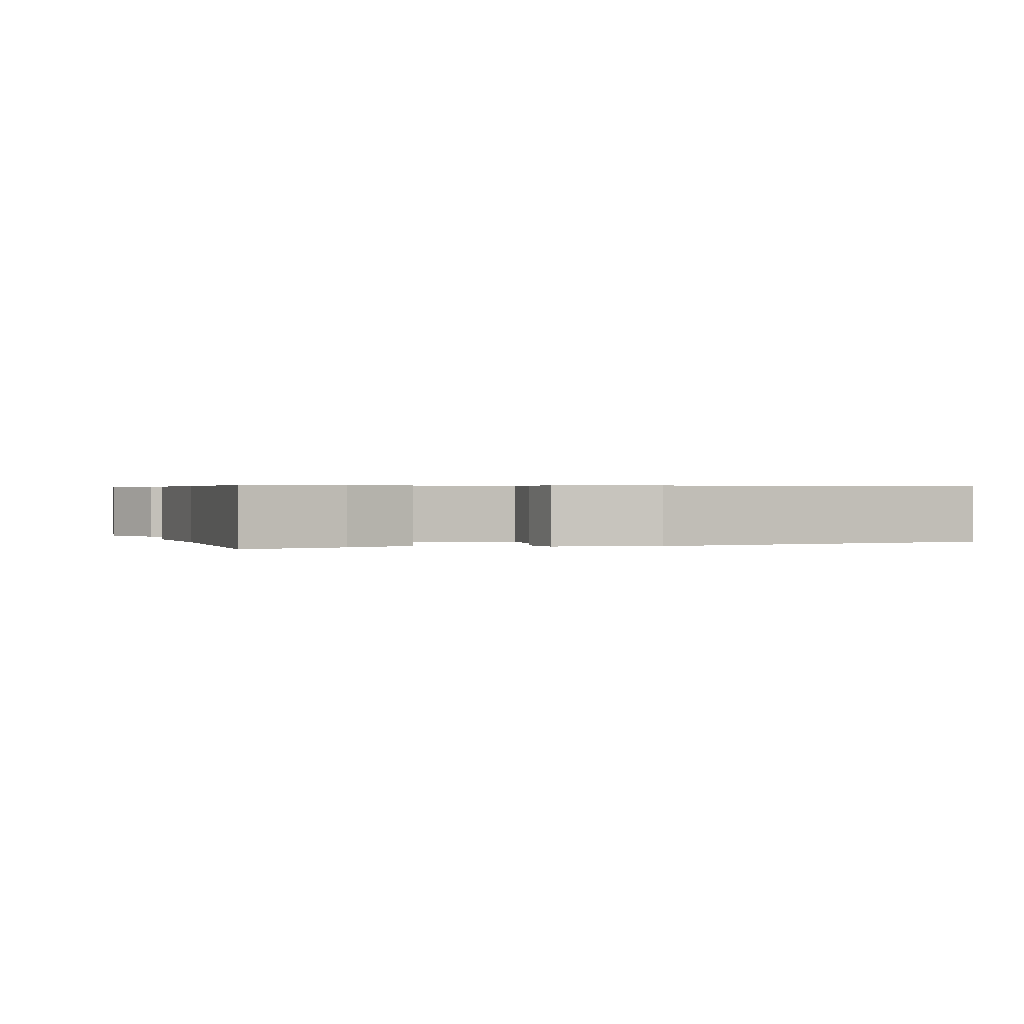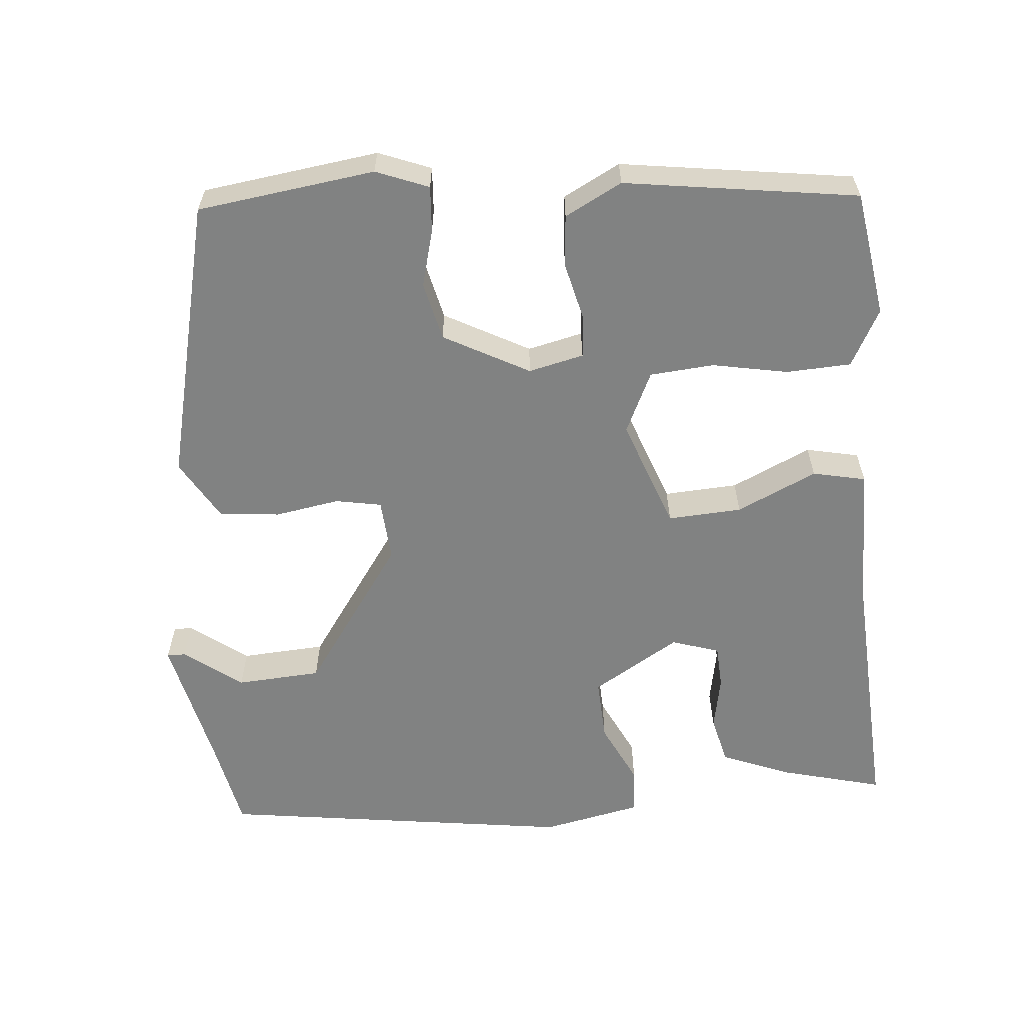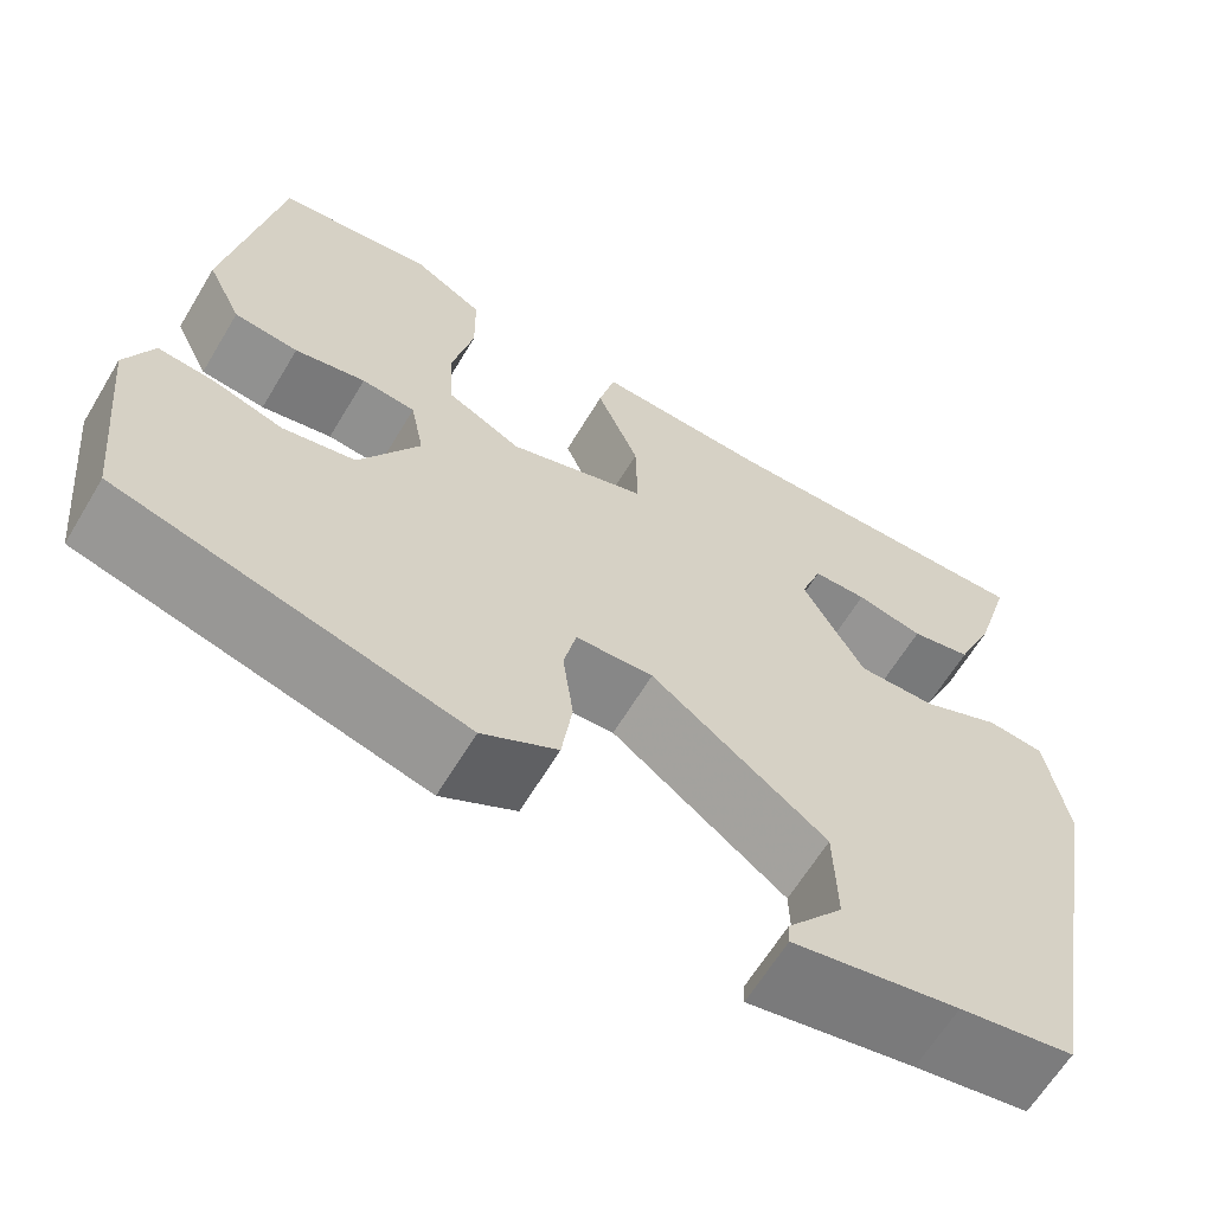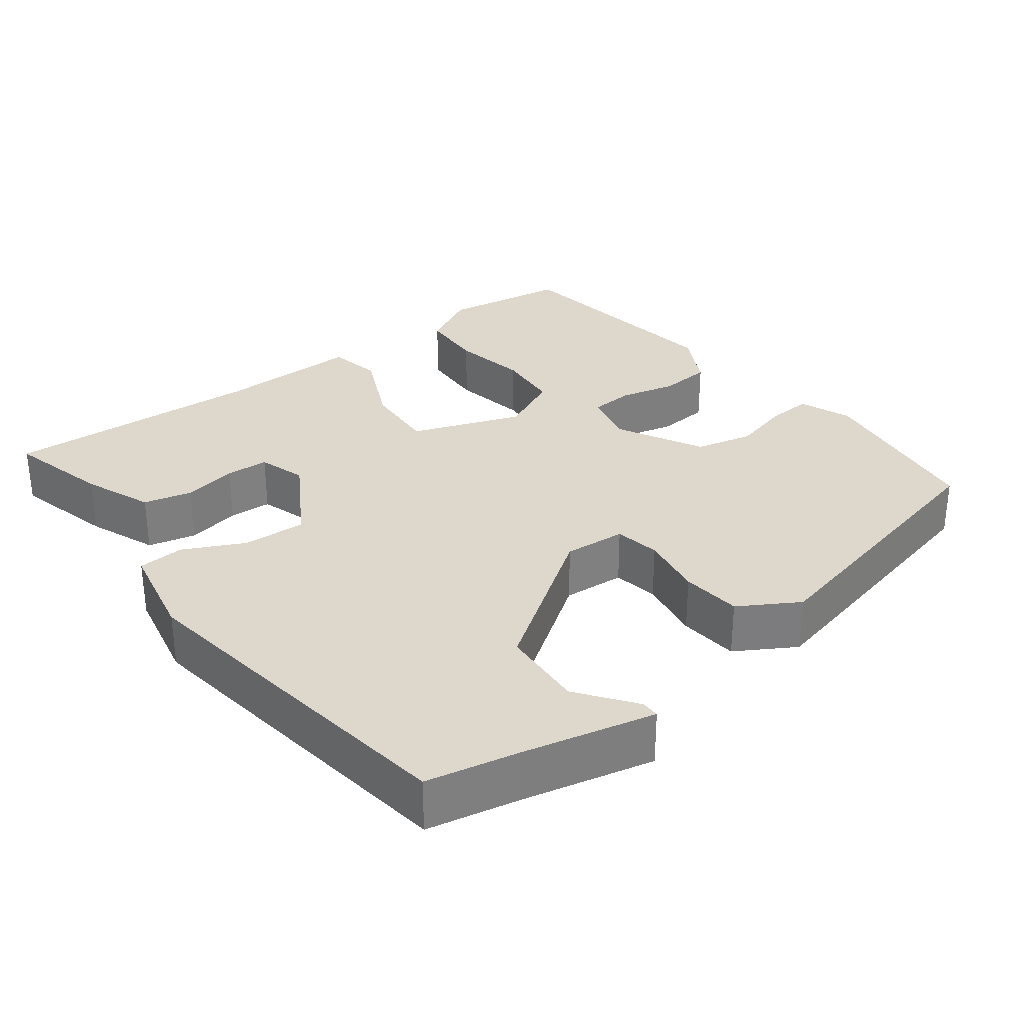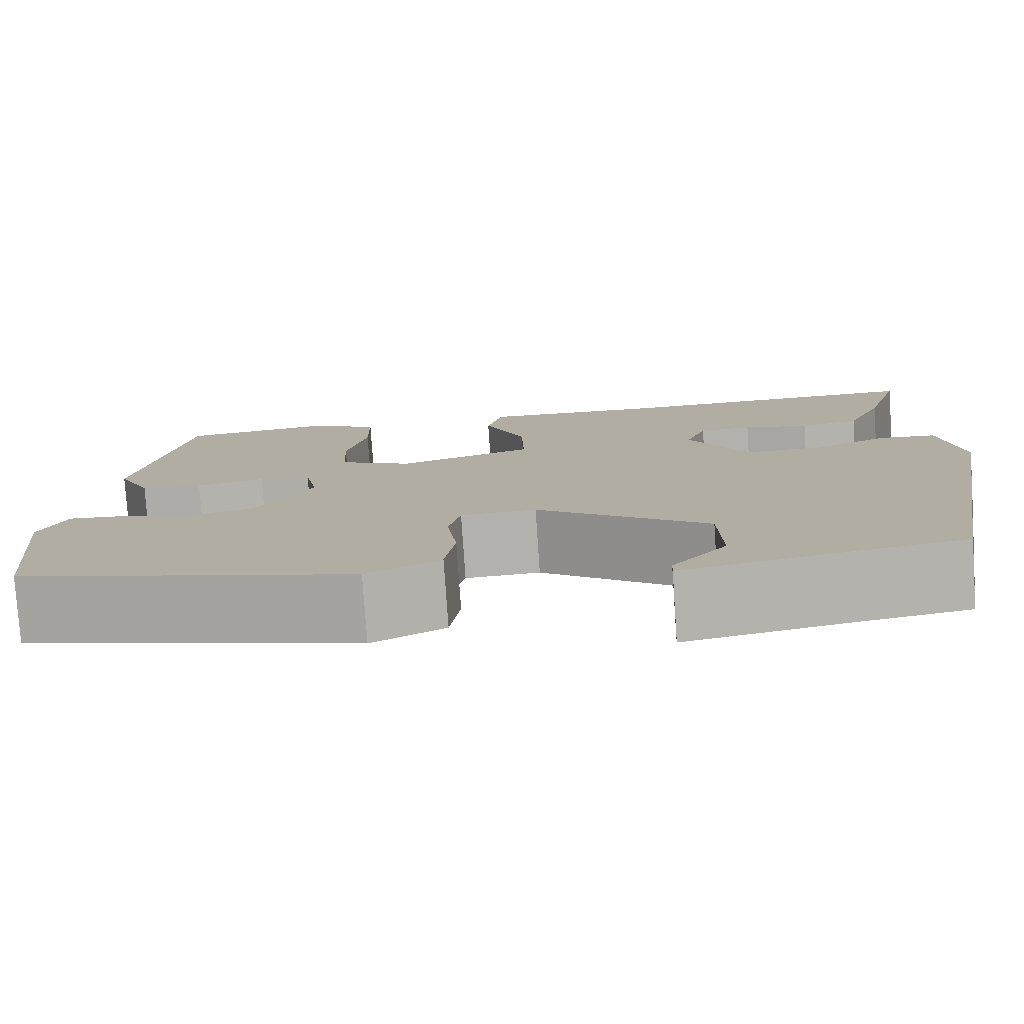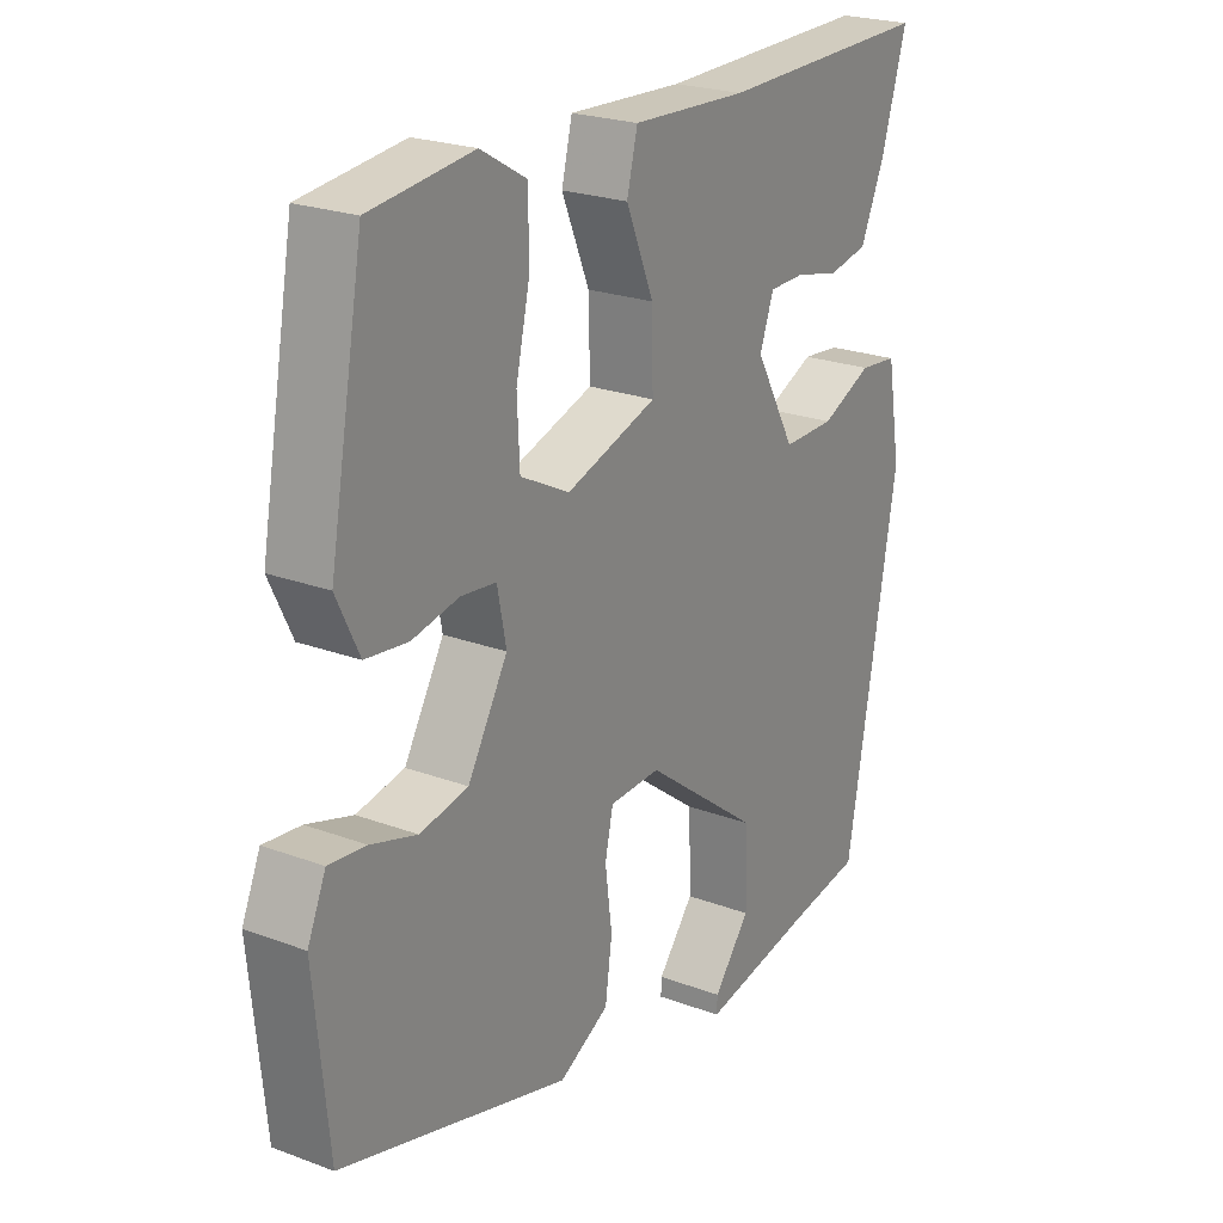
<metadata>
{"format":"obj","ext":"obj","renderer":"f3d","projection":"perspective","resolution":1024,"background":"white","views":[{"elev":0.5,"azim":71.6,"up":"+Y"},{"elev":-60.6,"azim":-83.0,"up":"+Y"},{"elev":-63.3,"azim":-30.9,"up":"+Z"},{"elev":31.5,"azim":144.9,"up":"+Y"},{"elev":-78.8,"azim":3.9,"up":"+Z"},{"elev":23.1,"azim":-57.6,"up":"+Z"}]}
</metadata>
<code>
v -0.442 0.07 0.477
v -0.279 0.07 0.496
v -0.207 0.07 0.454
v -0.206 0.07 0.37
v -0.228 0.07 0.273
v -0.224 0.07 0.19
v -0.146 0.07 0.15
v -0.002 0.07 0.197
v -0.004 0.07 0.293
v -0.048 0.07 0.398
v -0.031 0.07 0.466
v 0.152 0.07 0.457
v 0.491 0.07 0.463
v 0.452 0.07 0.332
v 0.413 0.07 0.244
v 0.35 0.07 0.231
v 0.28 0.07 0.247
v 0.224 0.07 0.246
v 0.202 0.07 0.185
v 0.266 0.07 0.07
v 0.348 0.07 0.071
v 0.429 0.07 0.107
v 0.489 0.07 0.101
v 0.511 0.07 -0.028
v 0.43 0.07 -0.485
v 0.31 0.07 -0.505
v 0.136 0.07 -0.538
v 0.137 0.07 -0.514
v 0.195 0.07 -0.442
v 0.192 0.07 -0.332
v 0.009 0.07 -0.194
v -0.072 0.07 -0.197
v -0.085 0.07 -0.256
v -0.074 0.07 -0.34
v -0.085 0.07 -0.418
v -0.164 0.07 -0.461
v -0.526 0.07 -0.362
v -0.549 0.07 -0.131
v -0.52 0.07 -0.064
v -0.461 0.07 -0.07
v -0.388 0.07 -0.092
v -0.312 0.07 -0.077
v -0.249 0.07 0.031
v -0.263 0.07 0.103
v -0.319 0.07 0.109
v -0.393 0.07 0.094
v -0.46 0.07 0.102
v -0.496 0.07 0.177
v -0.442 0 0.477
v -0.279 0 0.496
v -0.207 0 0.454
v -0.206 0 0.37
v -0.228 0 0.273
v -0.224 0 0.19
v -0.146 0 0.15
v -0.002 0 0.197
v -0.004 0 0.293
v -0.048 0 0.398
v -0.031 0 0.466
v 0.152 0 0.457
v 0.491 0 0.463
v 0.452 0 0.332
v 0.413 0 0.244
v 0.35 0 0.231
v 0.28 0 0.247
v 0.224 0 0.246
v 0.202 0 0.185
v 0.266 0 0.07
v 0.348 0 0.071
v 0.429 0 0.107
v 0.489 0 0.101
v 0.511 0 -0.028
v 0.43 0 -0.485
v 0.31 0 -0.505
v 0.136 0 -0.538
v 0.137 0 -0.514
v 0.195 0 -0.442
v 0.192 0 -0.332
v 0.009 0 -0.194
v -0.072 0 -0.197
v -0.085 0 -0.256
v -0.074 0 -0.34
v -0.085 0 -0.418
v -0.164 0 -0.461
v -0.526 0 -0.362
v -0.549 0 -0.131
v -0.52 0 -0.064
v -0.461 0 -0.07
v -0.388 0 -0.092
v -0.312 0 -0.077
v -0.249 0 0.031
v -0.263 0 0.103
v -0.319 0 0.109
v -0.393 0 0.094
v -0.46 0 0.102
v -0.496 0 0.177
f 3 4 5
f 2 3 5
f 1 2 5
f 48 1 5
f 47 48 5
f 46 47 5
f 45 46 5
f 44 45 5 6
f 43 44 6 7
f 42 43 7 8
f 39 40 41
f 38 39 41
f 37 38 41
f 36 37 41
f 35 36 41
f 34 35 41
f 33 34 41
f 32 33 41 42
f 31 32 42 8
f 26 27 28 29
f 26 29 30
f 25 26 30
f 24 25 30
f 23 24 30
f 22 23 30
f 21 22 30
f 20 21 30 31
f 15 16 17
f 14 15 17
f 13 14 17
f 12 13 17
f 12 17 18
f 11 12 18
f 10 11 18
f 9 10 18
f 31 8 9
f 20 31 9
f 19 20 9
f 9 18 19
f 53 52 51
f 53 51 50
f 53 50 49
f 53 49 96
f 53 96 95
f 53 95 94
f 53 94 93
f 54 53 93 92
f 55 54 92 91
f 56 55 91 90
f 89 88 87
f 89 87 86
f 89 86 85
f 89 85 84
f 89 84 83
f 89 83 82
f 89 82 81
f 90 89 81 80
f 56 90 80 79
f 77 76 75 74
f 78 77 74
f 78 74 73
f 78 73 72
f 78 72 71
f 78 71 70
f 78 70 69
f 79 78 69 68
f 65 64 63
f 65 63 62
f 65 62 61
f 65 61 60
f 66 65 60
f 66 60 59
f 66 59 58
f 66 58 57
f 57 56 79
f 57 79 68
f 57 68 67
f 67 66 57
f 1 49 50 2
f 2 50 51 3
f 3 51 52 4
f 4 52 53 5
f 5 53 54 6
f 6 54 55 7
f 7 55 56 8
f 8 56 57 9
f 9 57 58 10
f 10 58 59 11
f 11 59 60 12
f 12 60 61 13
f 13 61 62 14
f 14 62 63 15
f 15 63 64 16
f 16 64 65 17
f 17 65 66 18
f 18 66 67 19
f 19 67 68 20
f 20 68 69 21
f 21 69 70 22
f 22 70 71 23
f 23 71 72 24
f 24 72 73 25
f 25 73 74 26
f 26 74 75 27
f 27 75 76 28
f 28 76 77 29
f 29 77 78 30
f 30 78 79 31
f 31 79 80 32
f 32 80 81 33
f 33 81 82 34
f 34 82 83 35
f 35 83 84 36
f 36 84 85 37
f 37 85 86 38
f 38 86 87 39
f 39 87 88 40
f 40 88 89 41
f 41 89 90 42
f 42 90 91 43
f 43 91 92 44
f 44 92 93 45
f 45 93 94 46
f 46 94 95 47
f 47 95 96 48
f 48 96 49 1

</code>
